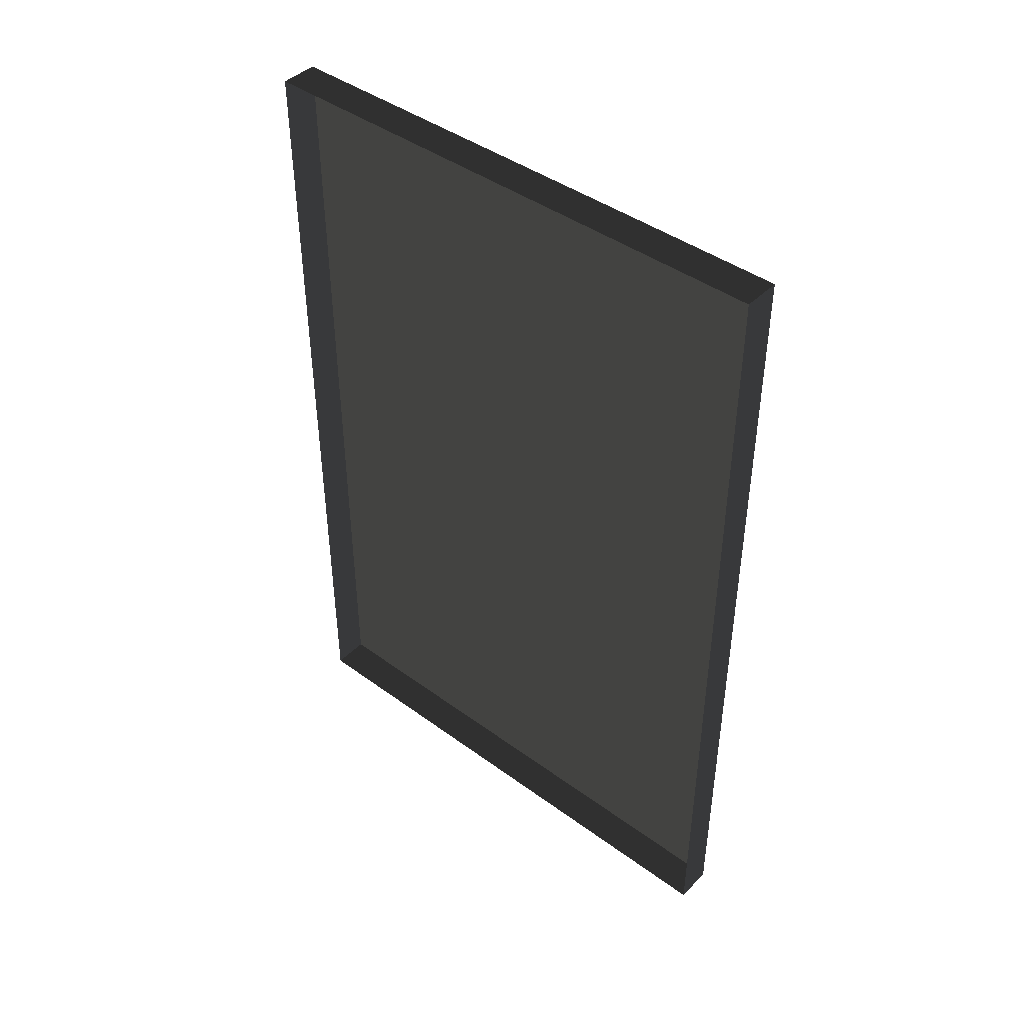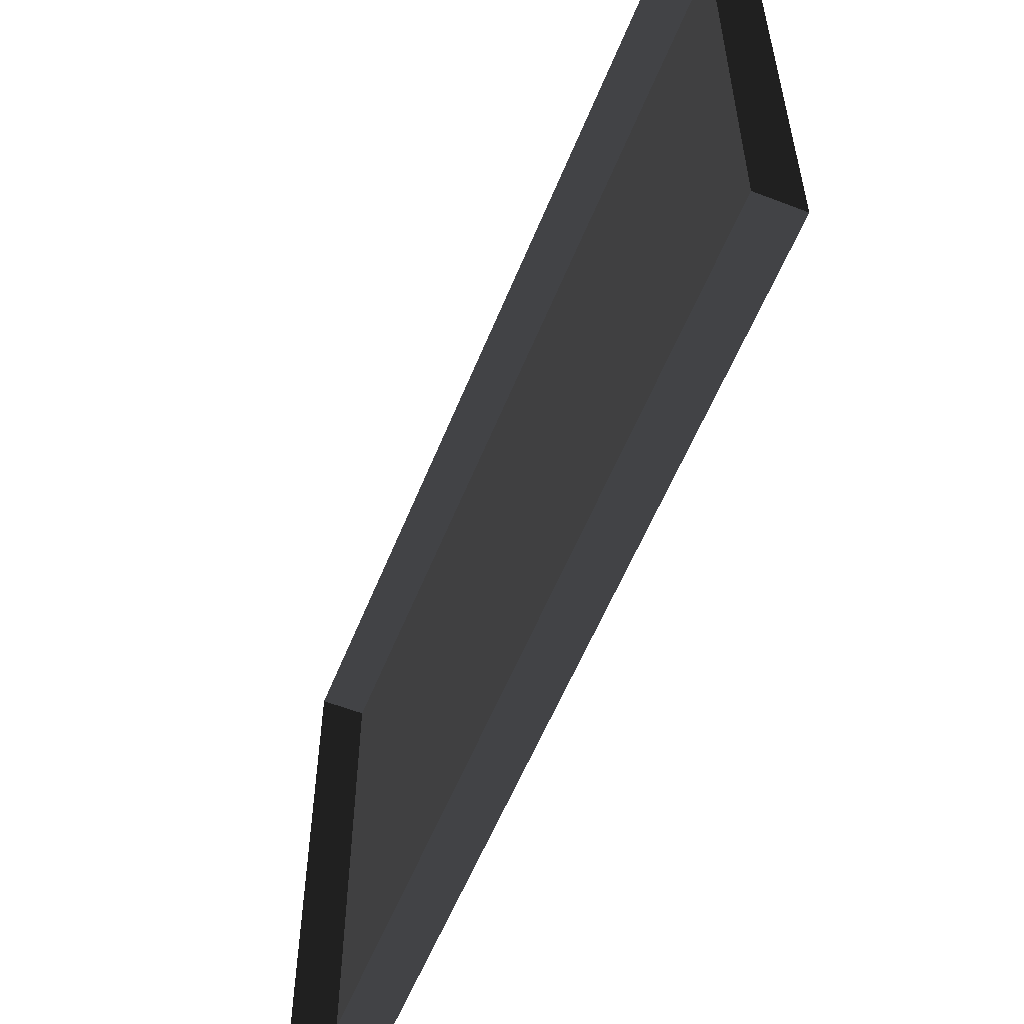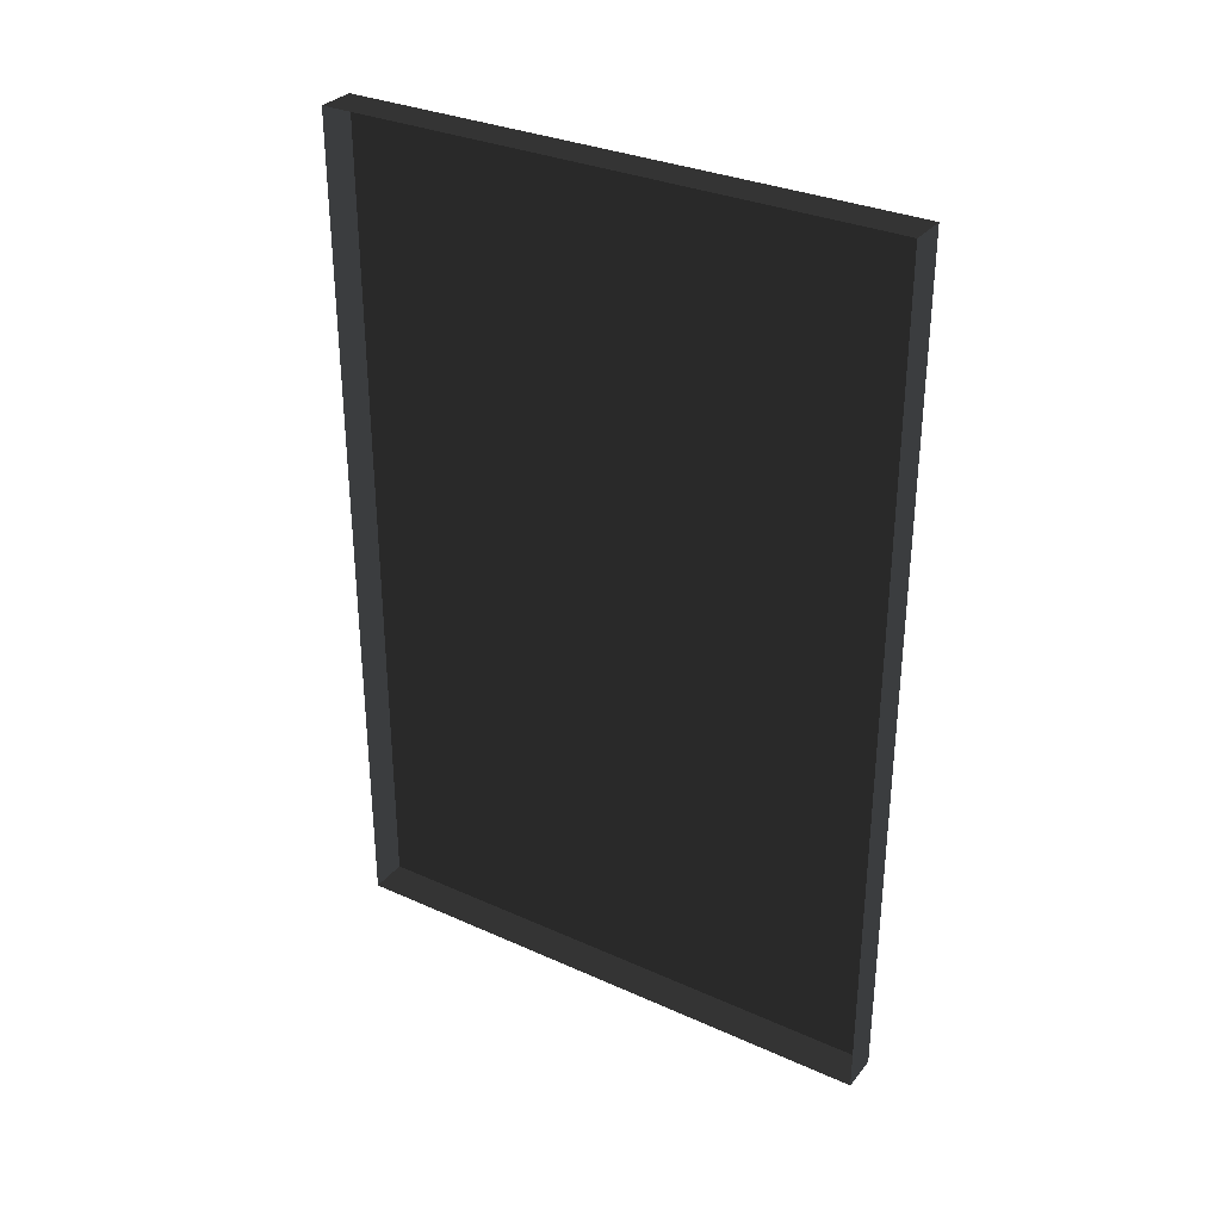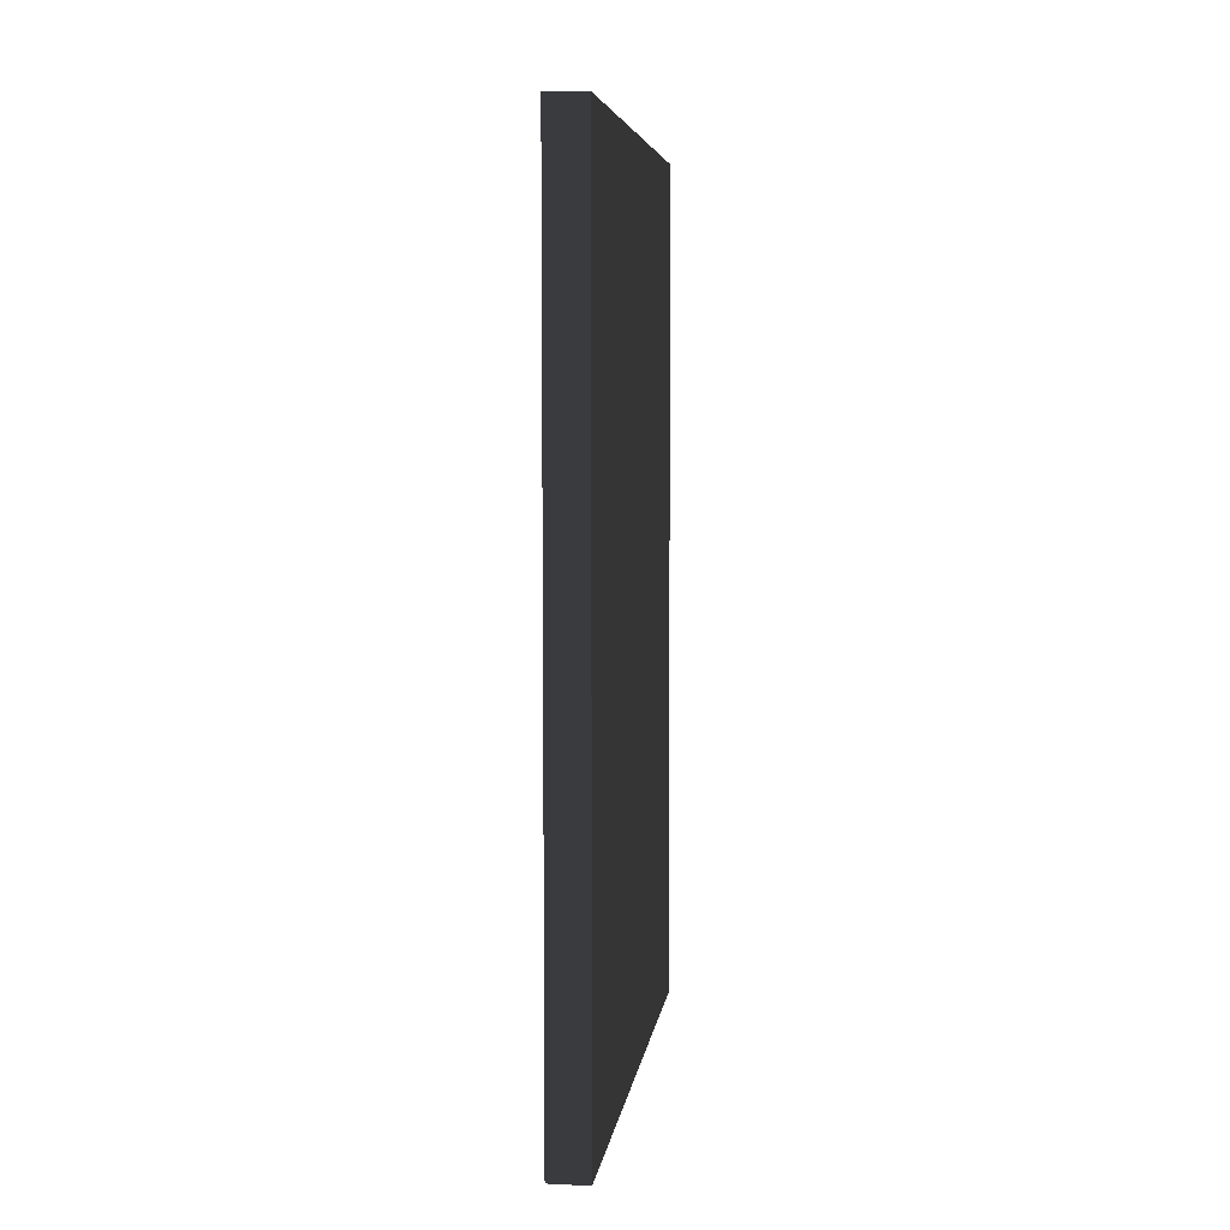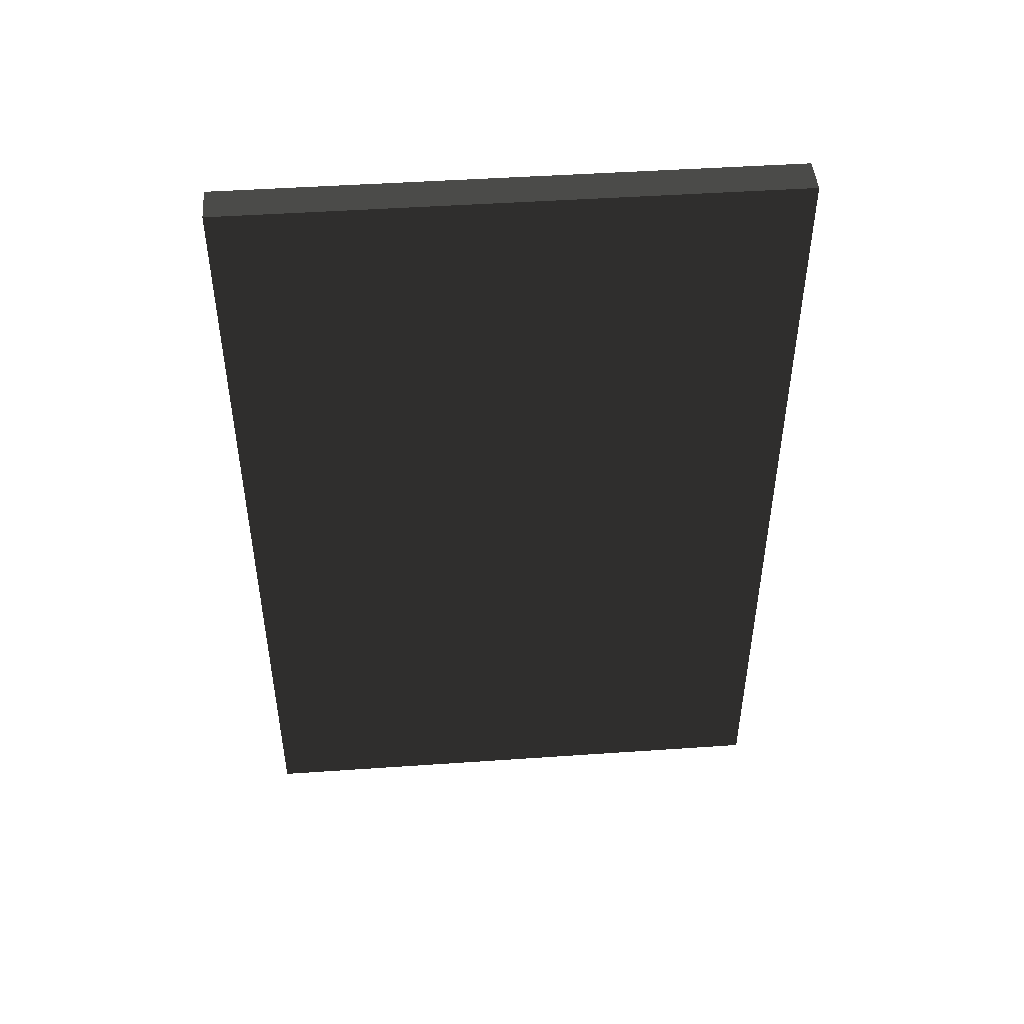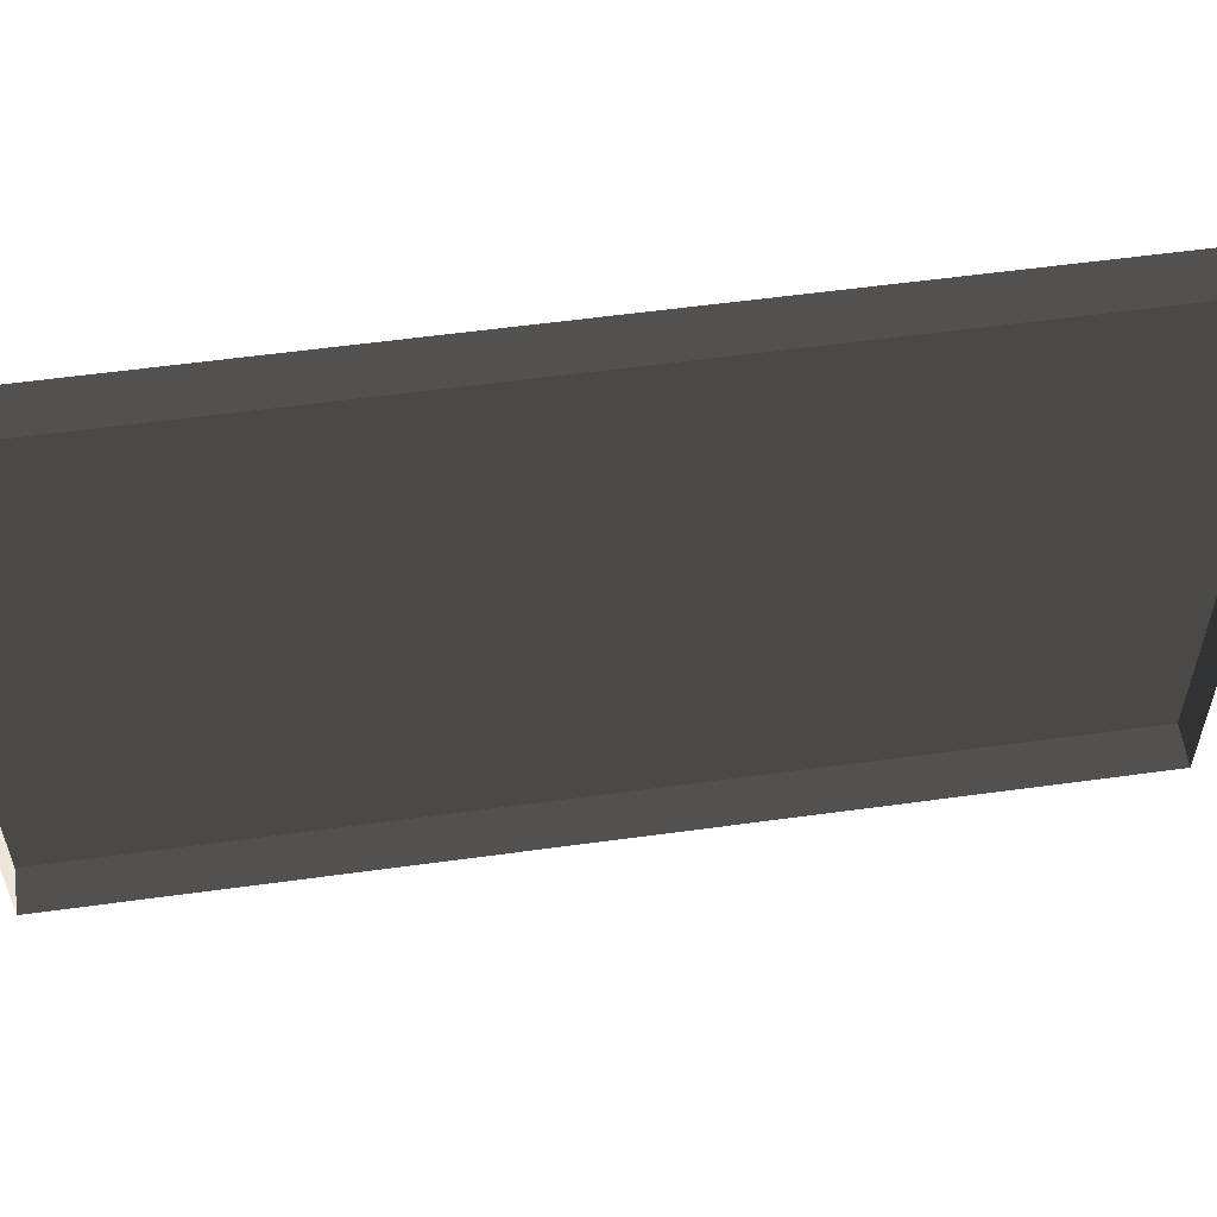
<metadata>
{"format":"obj","ext":"obj","renderer":"f3d","projection":"perspective","resolution":1024,"background":"white","views":[{"elev":43.3,"azim":-49.2,"up":"+Z"},{"elev":-57.6,"azim":-21.9,"up":"+Y"},{"elev":31.8,"azim":-57.8,"up":"+Z"},{"elev":6.0,"azim":7.6,"up":"+Z"},{"elev":46.4,"azim":85.5,"up":"+Z"},{"elev":57.4,"azim":-98.1,"up":"+Y"}]}
</metadata>
<code>
v -0.9378 5.081 -0.2241
v -0.9378 5.081 -2.494
v -0.9378 3.59 -2.494
v -0.9378 3.59 -0.2241
v -0.9378 5.081 -0.2241
v -0.9378 3.59 -0.2241
v -1.039 3.59 -0.2241
v -1.039 5.081 -0.2241
v -0.9378 3.59 -0.2241
v -0.9378 3.59 -2.494
v -1.039 3.59 -2.494
v -1.039 3.59 -0.2241
v -0.9378 5.081 -2.494
v -0.9378 5.081 -0.2241
v -1.039 5.081 -0.2241
v -1.039 5.081 -2.494
v -0.9378 3.59 -2.494
v -0.9378 5.081 -2.494
v -1.039 5.081 -2.494
v -1.039 3.59 -2.494
g Building_small_t1.062_35810_58
f 1 3 2
f 1 4 3
f 5 7 6
f 5 8 7
f 9 11 10
f 9 12 11
f 13 15 14
f 13 16 15
f 17 19 18
f 17 20 19

</code>
